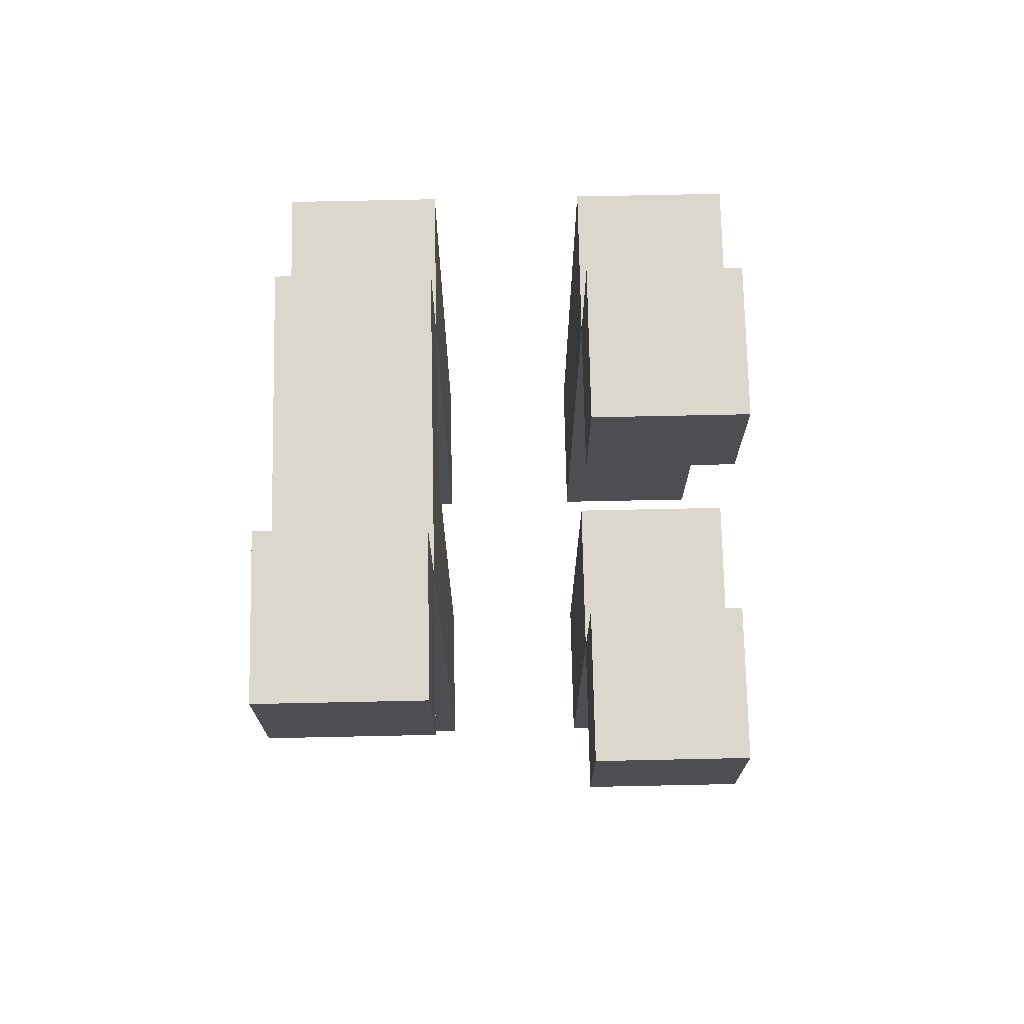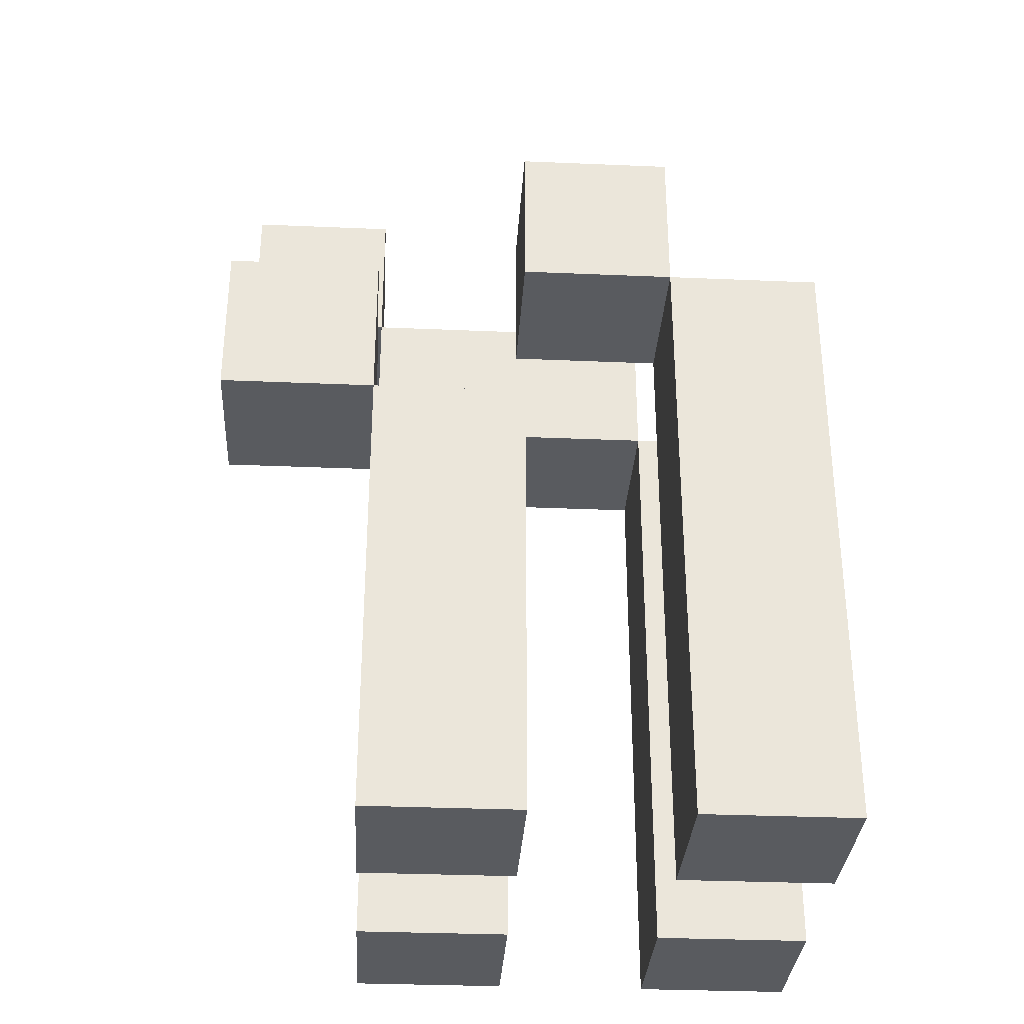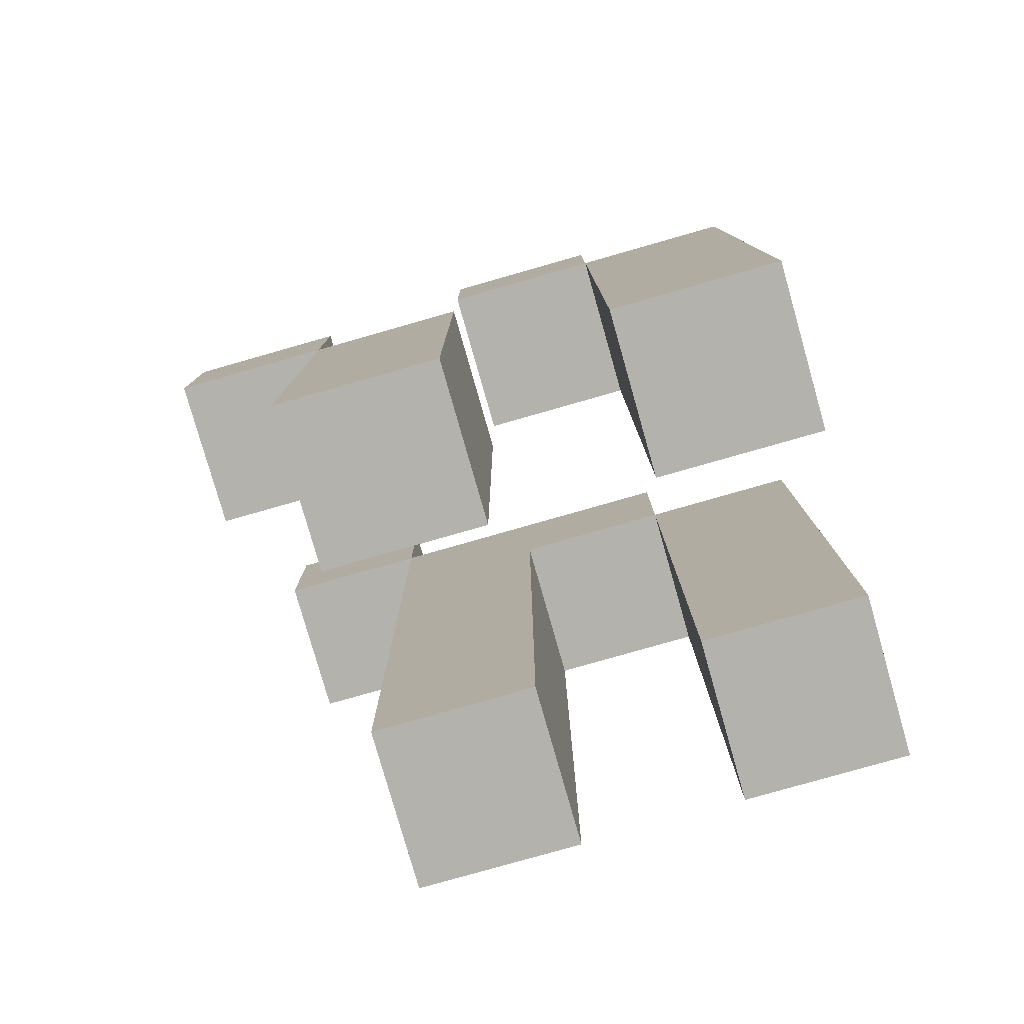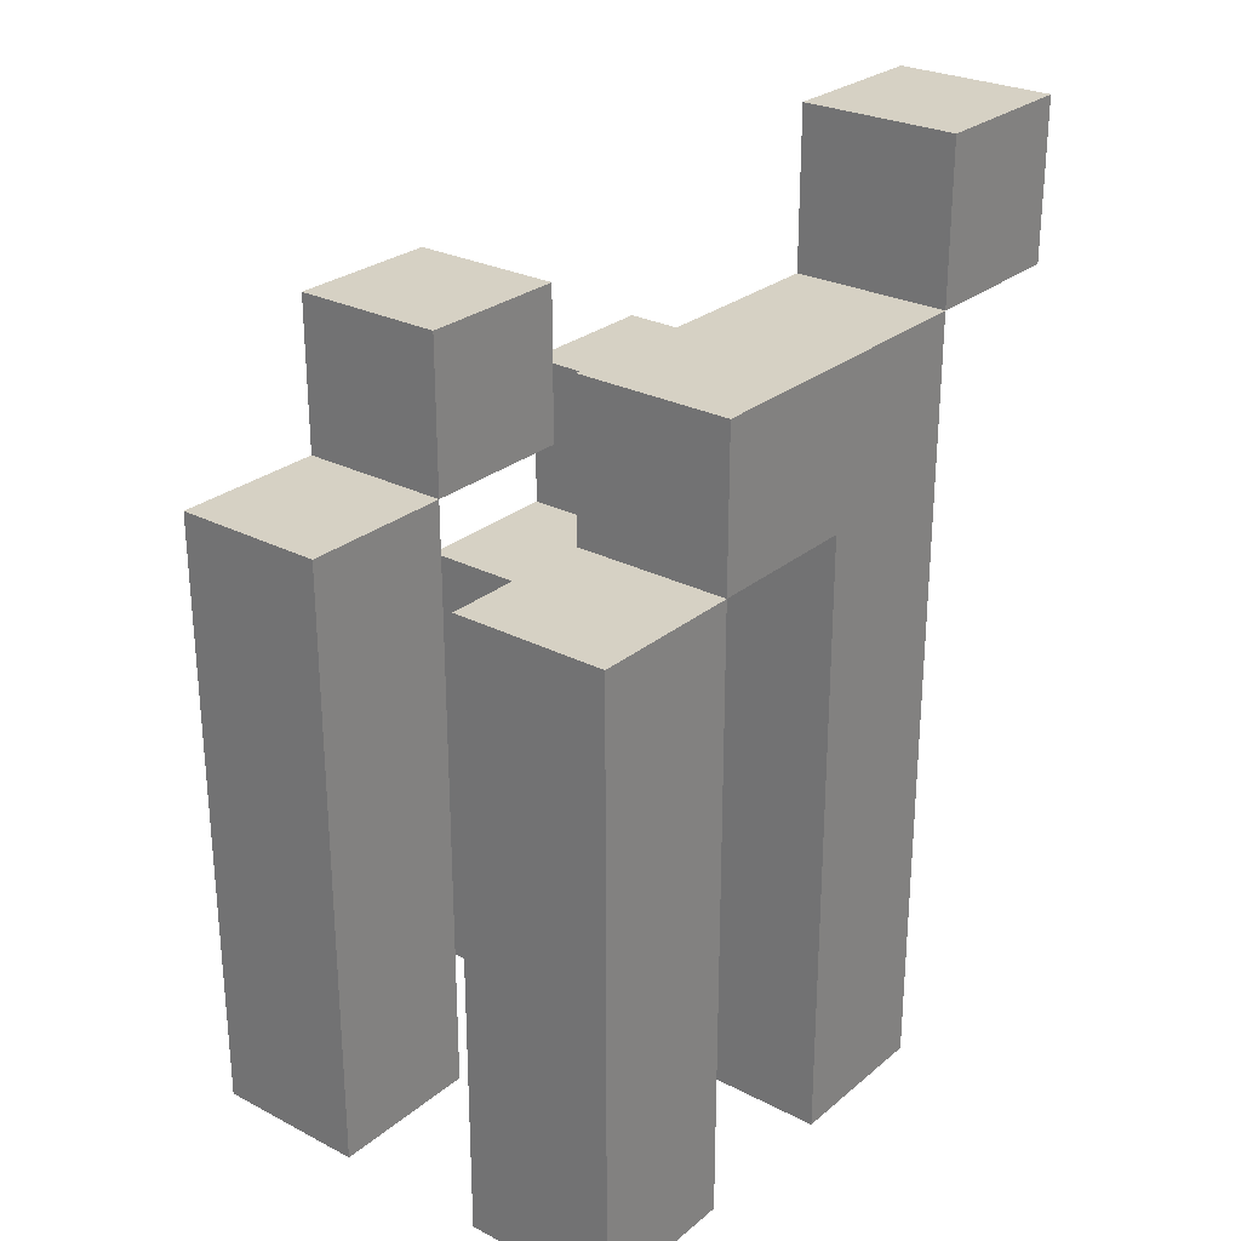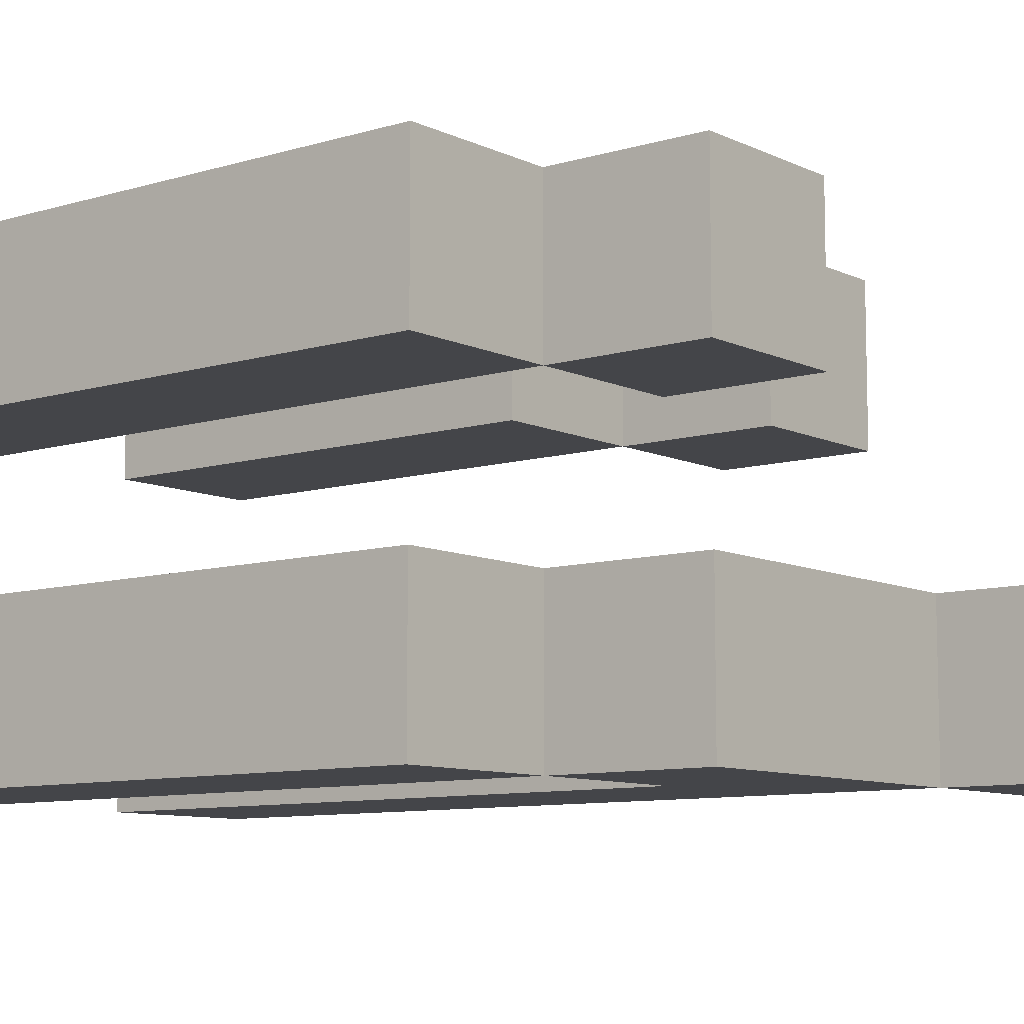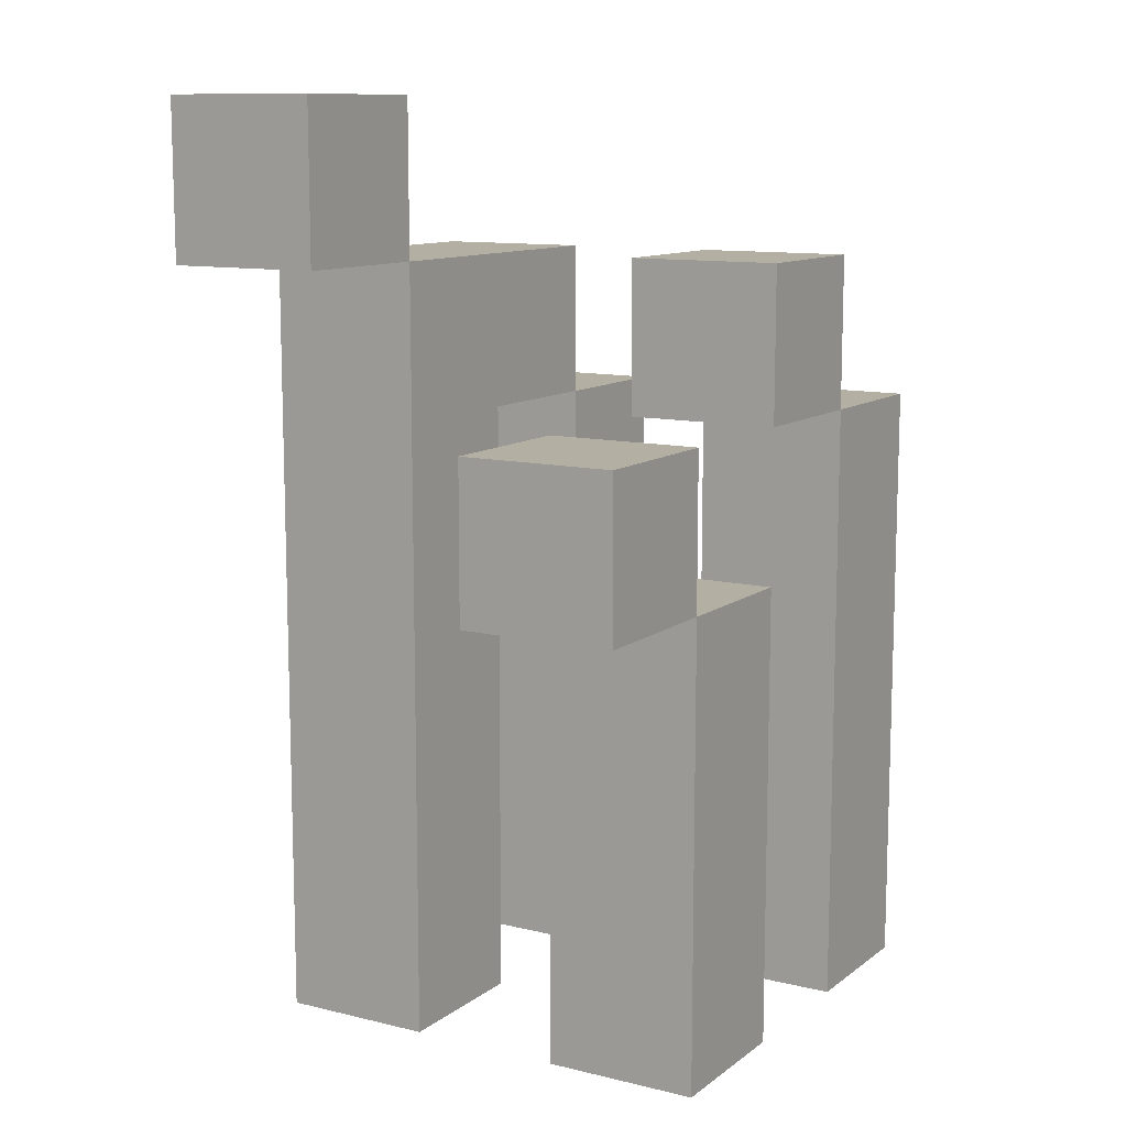
<metadata>
{"format":"obj","ext":"obj","renderer":"f3d","projection":"perspective","resolution":1024,"background":"white","views":[{"elev":73.0,"azim":-91.2,"up":"+Y"},{"elev":-32.3,"azim":-3.4,"up":"+Y"},{"elev":-79.5,"azim":15.9,"up":"+Y"},{"elev":27.0,"azim":128.6,"up":"+Y"},{"elev":-9.1,"azim":128.8,"up":"+Z"},{"elev":11.1,"azim":-59.3,"up":"+Y"}]}
</metadata>
<code>
o
v -0.25 -0.2 0.15
v -0.25 -0.2 0.05
v -0.25 -0.1 0.15
v -0.25 -0.1 0.05
v -0.25 0 -0.05
v -0.25 0 -0.15
v -0.25 0.1 -0.05
v -0.25 0.1 -0.15
v -0.15 -0.5 0.15
v -0.15 -0.5 0.05
v -0.15 -0.5 -0.05
v -0.15 -0.5 -0.15
v -0.15 -0.3 0.15
v -0.15 -0.3 0.05
v -0.15 -0.2 0.15
v -0.15 -0.2 0.05
v -0.15 -0.1 -0.05
v -0.15 -0.1 -0.15
v -0.15 0 -0.05
v -0.15 0 -0.15
v -0.05 -0.1 0.15
v -0.05 -0.1 0.05
v -0.05 0 0.15
v -0.05 0 0.05
v 0.05 -0.5 0.15
v 0.05 -0.5 0.05
v 0.05 -0.5 -0.05
v 0.05 -0.5 -0.15
v 0.05 -0.2 0.15
v 0.05 -0.2 0.05
v 0.05 -0.2 -0.05
v 0.05 -0.2 -0.15
v 0.05 -0.1 0.15
v 0.05 -0.1 0.05
v 0.05 -0.1 -0.05
v 0.05 -0.1 -0.15
v -0.15 -0.2 0.15
v -0.15 -0.2 0.05
v -0.15 -0.1 0.15
v -0.15 -0.1 0.05
v -0.15 0 -0.05
v -0.15 0 -0.15
v -0.15 0.1 -0.05
v -0.15 0.1 -0.15
v -0.05 -0.5 0.15
v -0.05 -0.5 0.05
v -0.05 -0.5 -0.05
v -0.05 -0.5 -0.15
v -0.05 -0.3 0.15
v -0.05 -0.3 0.05
v -0.05 -0.2 0.15
v -0.05 -0.2 0.05
v -0.05 -0.1 -0.05
v -0.05 -0.1 -0.15
v 0.05 -0.1 0.15
v 0.05 -0.1 0.05
v 0.05 -0.1 -0.05
v 0.05 -0.1 -0.15
v 0.05 0 0.15
v 0.05 0 0.05
v 0.05 0 -0.05
v 0.05 0 -0.15
v 0.15 -0.5 0.15
v 0.15 -0.5 0.05
v 0.15 -0.5 -0.05
v 0.15 -0.5 -0.15
v 0.15 -0.2 0.15
v 0.15 -0.2 0.05
v 0.15 -0.2 -0.05
v 0.15 -0.2 -0.15
v 0.15 -0.1 0.15
v 0.15 -0.1 0.05
v 0.15 -0.1 -0.05
v 0.15 -0.1 -0.15
v -0.25 -0.2 0.15
v -0.25 -0.1 0.15
v -0.15 -0.5 0.15
v -0.15 -0.3 0.15
v -0.15 -0.2 0.15
v -0.15 -0.1 0.15
v -0.05 -0.5 0.15
v -0.05 -0.3 0.15
v -0.05 -0.2 0.15
v -0.05 -0.1 0.15
v -0.05 0 0.15
v 0.05 -0.5 0.15
v 0.05 -0.2 0.15
v 0.05 -0.1 0.15
v 0.05 0 0.15
v 0.15 -0.5 0.15
v 0.15 -0.2 0.15
v 0.15 -0.1 0.15
v -0.25 0 -0.05
v -0.25 0.1 -0.05
v -0.15 -0.5 -0.05
v -0.15 -0.1 -0.05
v -0.15 0 -0.05
v -0.15 0.1 -0.05
v -0.05 -0.5 -0.05
v -0.05 -0.1 -0.05
v 0.05 -0.5 -0.05
v 0.05 -0.2 -0.05
v 0.05 -0.1 -0.05
v 0.05 0 -0.05
v 0.15 -0.5 -0.05
v 0.15 -0.2 -0.05
v 0.15 -0.1 -0.05
v -0.25 -0.2 0.05
v -0.25 -0.1 0.05
v -0.15 -0.5 0.05
v -0.15 -0.3 0.05
v -0.15 -0.2 0.05
v -0.15 -0.1 0.05
v -0.05 -0.5 0.05
v -0.05 -0.3 0.05
v -0.05 -0.2 0.05
v -0.05 -0.1 0.05
v -0.05 0 0.05
v 0.05 -0.5 0.05
v 0.05 -0.2 0.05
v 0.05 -0.1 0.05
v 0.05 0 0.05
v 0.15 -0.5 0.05
v 0.15 -0.2 0.05
v 0.15 -0.1 0.05
v -0.25 0 -0.15
v -0.25 0.1 -0.15
v -0.15 -0.5 -0.15
v -0.15 -0.1 -0.15
v -0.15 0 -0.15
v -0.15 0.1 -0.15
v -0.05 -0.5 -0.15
v -0.05 -0.1 -0.15
v 0.05 -0.5 -0.15
v 0.05 -0.2 -0.15
v 0.05 -0.1 -0.15
v 0.05 0 -0.15
v 0.15 -0.5 -0.15
v 0.15 -0.2 -0.15
v 0.15 -0.1 -0.15
v -0.15 -0.5 0.15
v -0.05 -0.5 0.15
v 0.05 -0.5 0.15
v 0.15 -0.5 0.15
v -0.15 -0.5 0.05
v -0.05 -0.5 0.05
v 0.05 -0.5 0.05
v 0.15 -0.5 0.05
v -0.15 -0.5 -0.05
v -0.05 -0.5 -0.05
v 0.05 -0.5 -0.05
v 0.15 -0.5 -0.05
v -0.15 -0.5 -0.15
v -0.05 -0.5 -0.15
v 0.05 -0.5 -0.15
v 0.15 -0.5 -0.15
v -0.25 -0.2 0.15
v -0.15 -0.2 0.15
v -0.25 -0.2 0.05
v -0.15 -0.2 0.05
v -0.05 -0.1 0.15
v 0.05 -0.1 0.15
v -0.05 -0.1 0.05
v 0.05 -0.1 0.05
v -0.05 -0.1 -0.05
v 0.05 -0.1 -0.05
v -0.05 -0.1 -0.15
v 0.05 -0.1 -0.15
v -0.25 0 -0.05
v -0.15 0 -0.05
v -0.25 0 -0.15
v -0.15 0 -0.15
v -0.15 -0.2 0.15
v -0.05 -0.2 0.15
v -0.15 -0.2 0.05
v -0.05 -0.2 0.05
v -0.25 -0.1 0.15
v -0.15 -0.1 0.15
v 0.05 -0.1 0.15
v 0.15 -0.1 0.15
v -0.25 -0.1 0.05
v -0.15 -0.1 0.05
v 0.05 -0.1 0.05
v 0.15 -0.1 0.05
v 0.05 -0.1 -0.05
v 0.15 -0.1 -0.05
v 0.05 -0.1 -0.15
v 0.15 -0.1 -0.15
v -0.05 0 0.15
v 0.05 0 0.15
v -0.05 0 0.05
v 0.05 0 0.05
v -0.15 0 -0.05
v 0.05 0 -0.05
v -0.15 0 -0.15
v 0.05 0 -0.15
v -0.25 0.1 -0.05
v -0.15 0.1 -0.05
v -0.25 0.1 -0.15
v -0.15 0.1 -0.15
f 3 2 1
f 4 2 3
f 7 6 5
f 8 6 7
f 13 10 9
f 14 10 13
f 15 14 13
f 16 14 15
f 17 12 11
f 18 12 17
f 19 18 17
f 20 18 19
f 23 22 21
f 24 22 23
f 29 26 25
f 30 26 29
f 31 28 27
f 32 28 31
f 33 30 29
f 34 30 33
f 35 32 31
f 36 32 35
f 37 38 39
f 39 38 40
f 41 42 43
f 43 42 44
f 45 46 49
f 49 46 50
f 49 50 51
f 51 50 52
f 47 48 53
f 53 48 54
f 55 56 59
f 59 56 60
f 57 58 61
f 61 58 62
f 63 64 67
f 67 64 68
f 65 66 69
f 69 66 70
f 67 68 71
f 71 68 72
f 69 70 73
f 73 70 74
f 79 76 75
f 80 76 79
f 81 78 77
f 82 79 78
f 82 78 81
f 83 79 82
f 88 85 84
f 89 85 88
f 90 87 86
f 91 88 87
f 91 87 90
f 92 88 91
f 97 94 93
f 98 94 97
f 99 96 95
f 100 97 96
f 100 96 99
f 103 97 100
f 104 97 103
f 105 102 101
f 106 103 102
f 106 102 105
f 107 103 106
f 108 109 112
f 112 109 113
f 110 111 114
f 111 112 115
f 114 111 115
f 115 112 116
f 117 118 121
f 121 118 122
f 119 120 123
f 120 121 124
f 123 120 124
f 124 121 125
f 126 127 130
f 130 127 131
f 128 129 132
f 129 130 133
f 132 129 133
f 133 130 136
f 136 130 137
f 134 135 138
f 135 136 139
f 138 135 139
f 139 136 140
f 145 142 141
f 146 142 145
f 147 144 143
f 148 144 147
f 153 150 149
f 154 150 153
f 155 152 151
f 156 152 155
f 159 158 157
f 160 158 159
f 163 162 161
f 164 162 163
f 167 166 165
f 168 166 167
f 171 170 169
f 172 170 171
f 173 174 175
f 175 174 176
f 177 178 181
f 181 178 182
f 179 180 183
f 183 180 184
f 185 186 187
f 187 186 188
f 189 190 191
f 191 190 192
f 193 194 195
f 195 194 196
f 197 198 199
f 199 198 200

</code>
